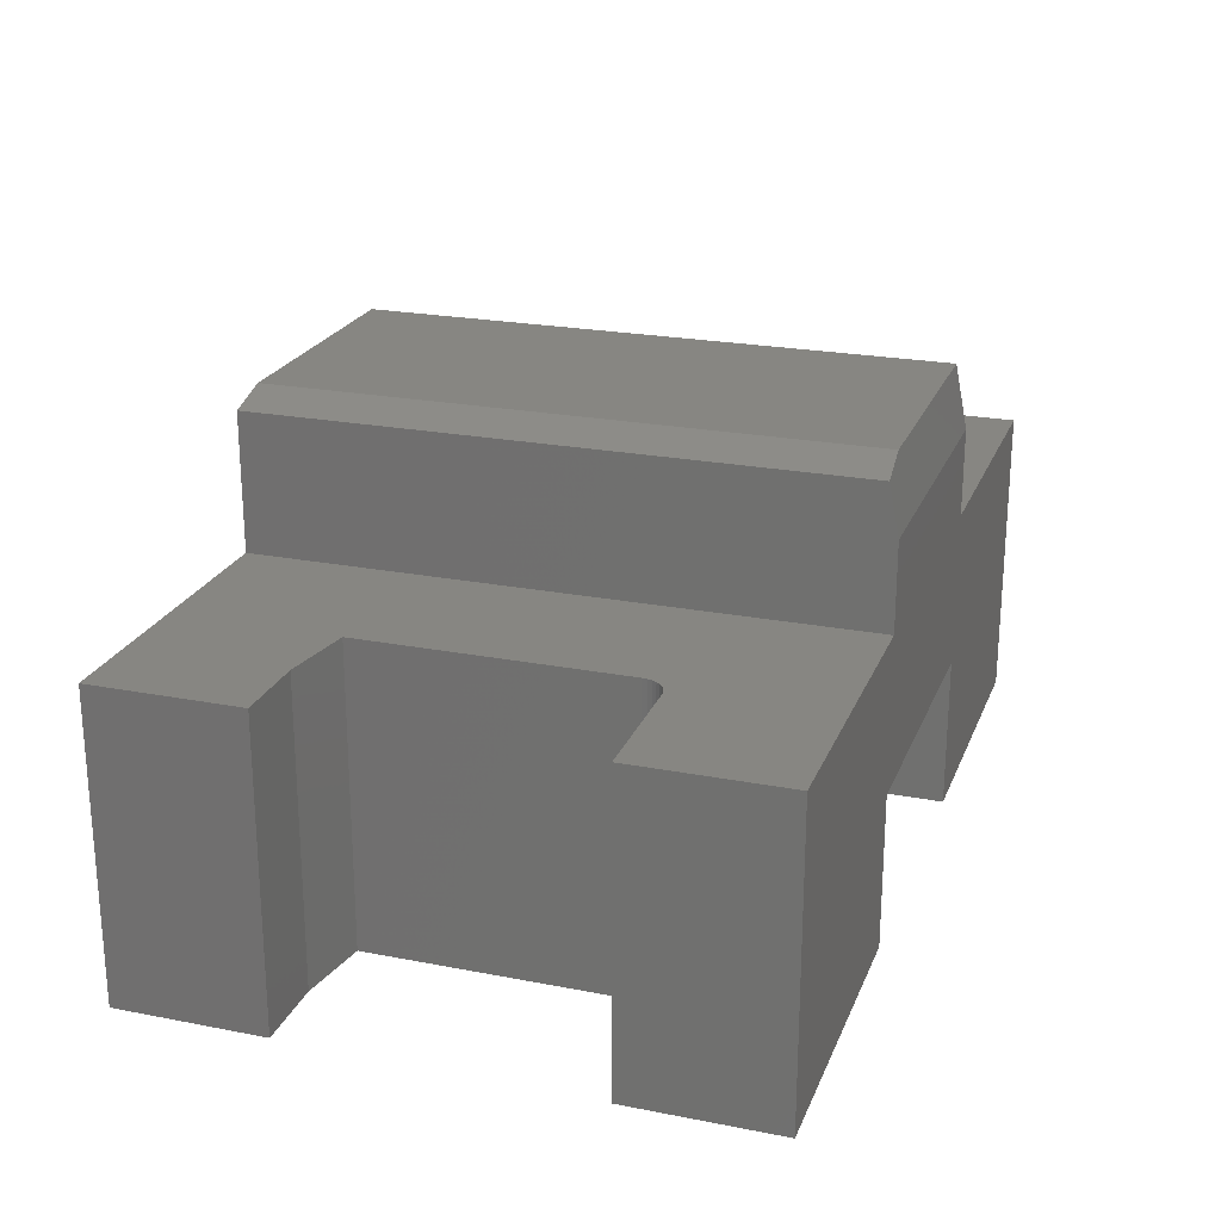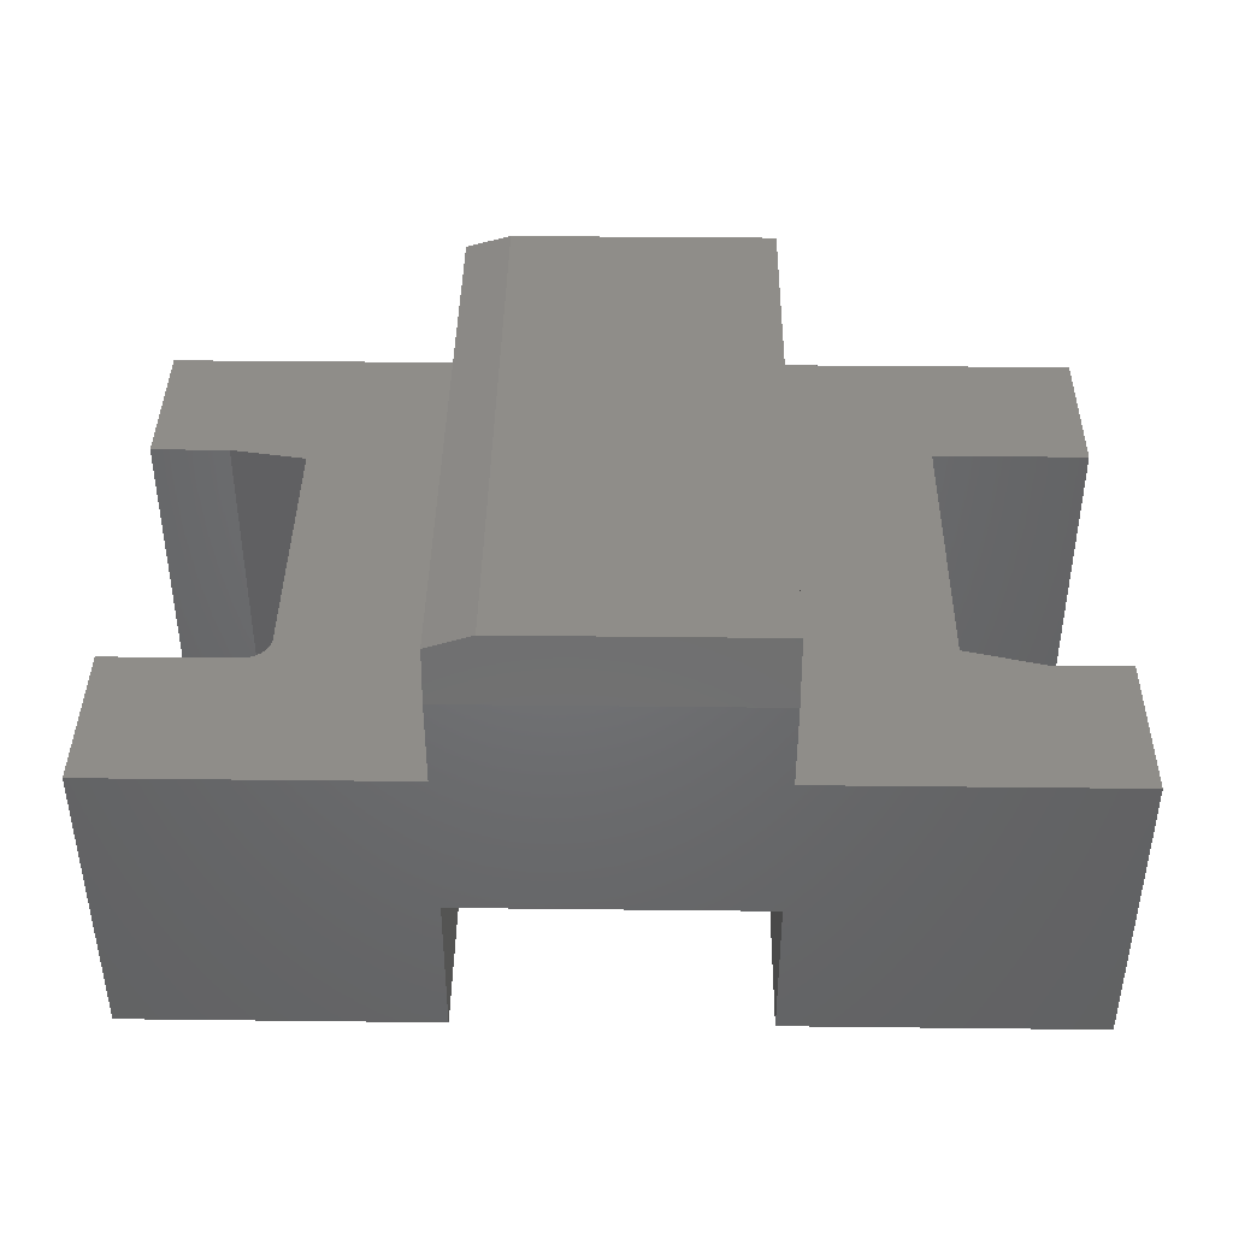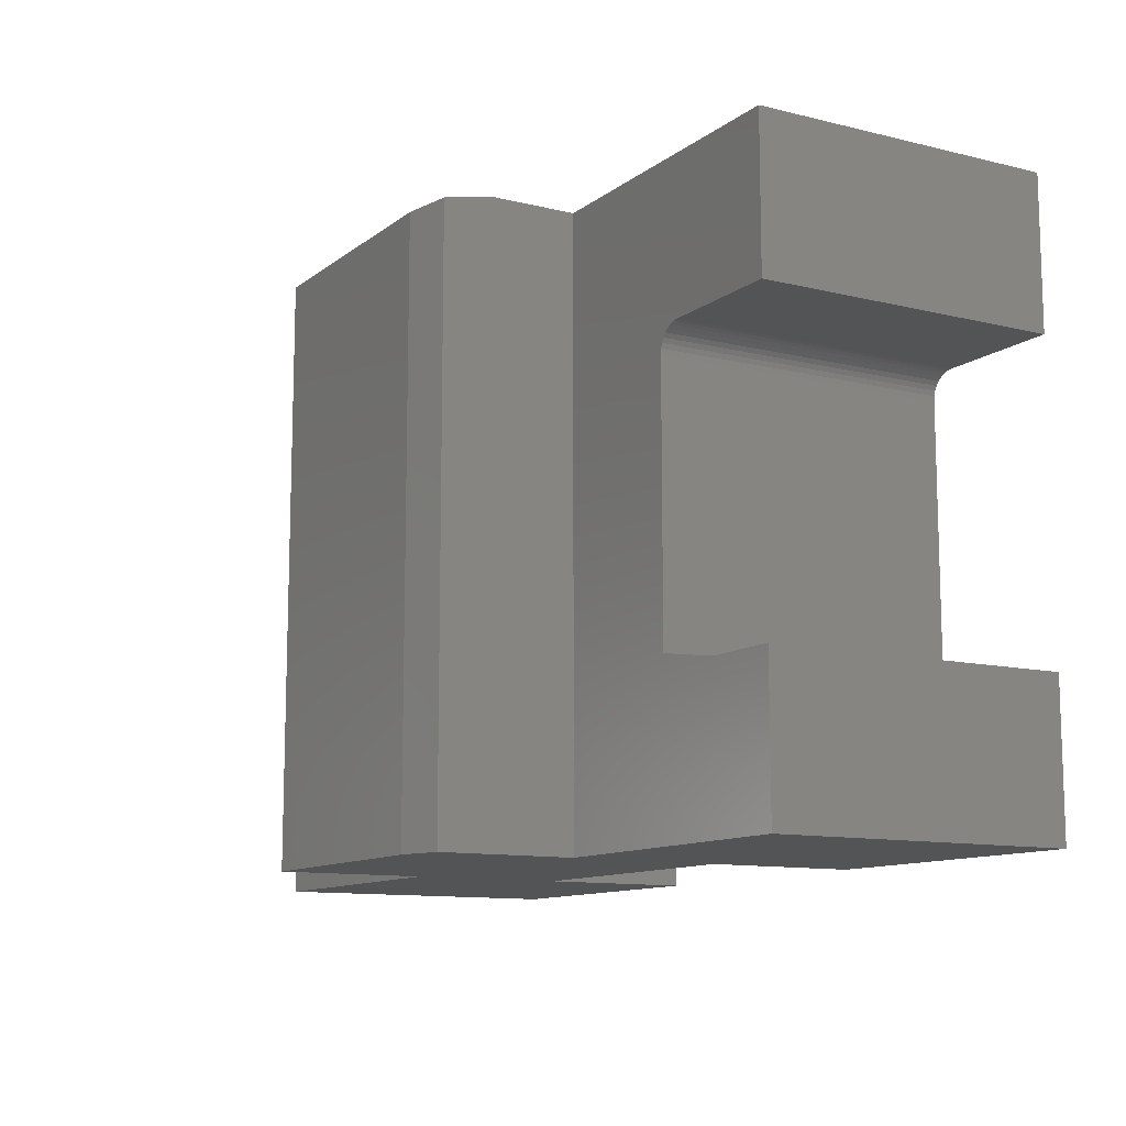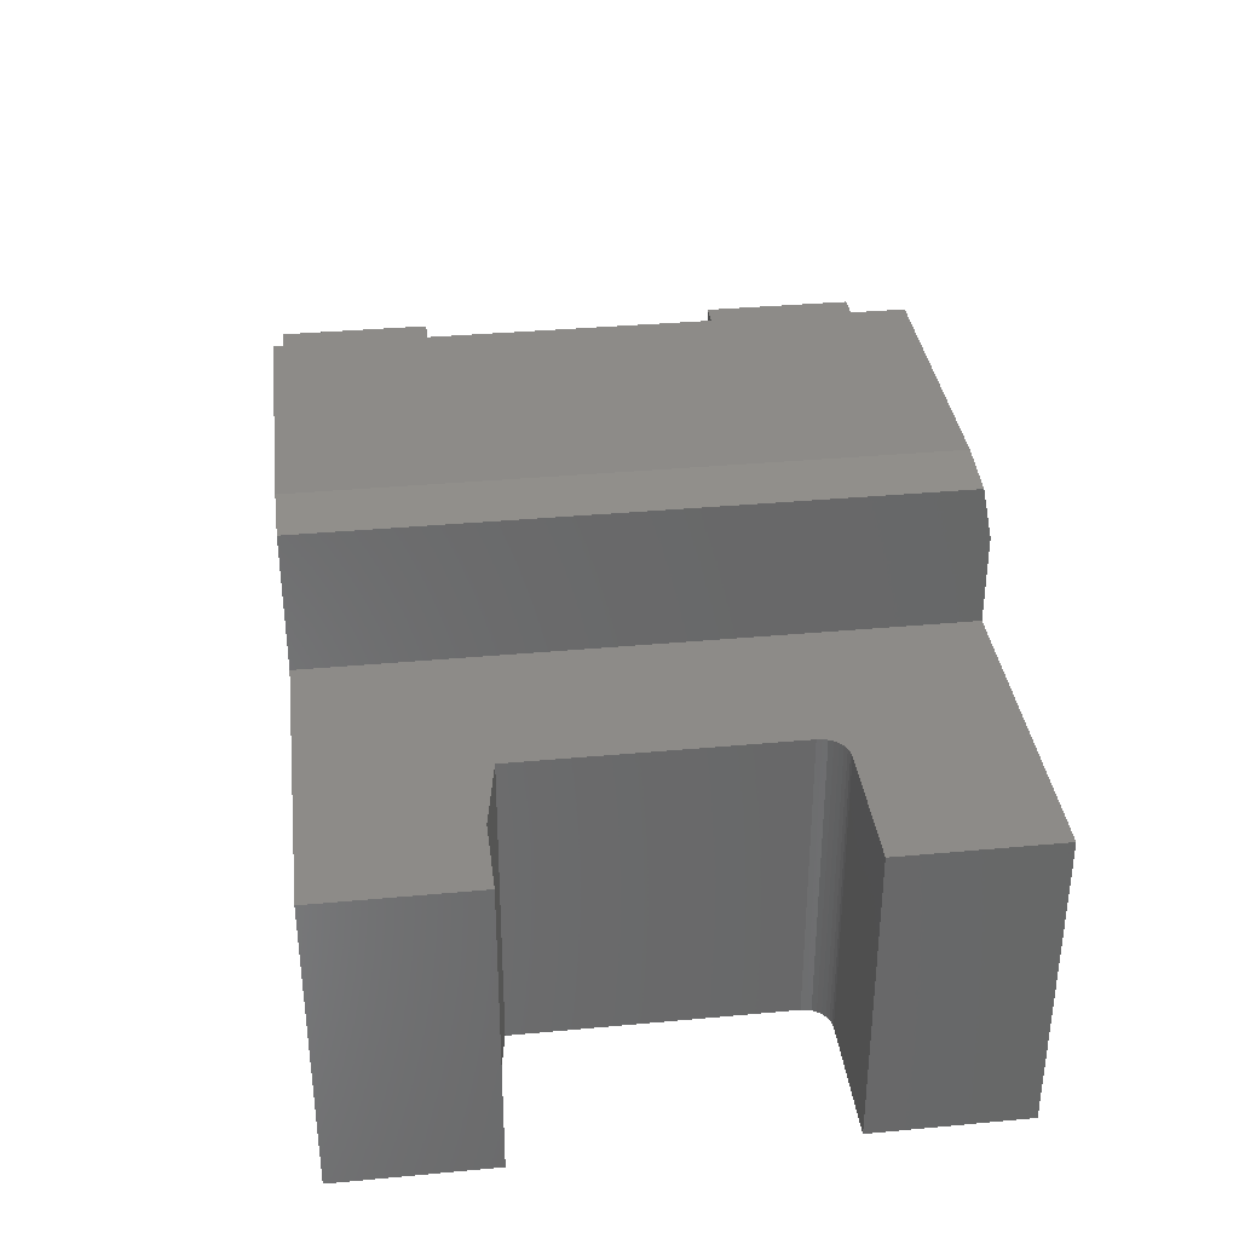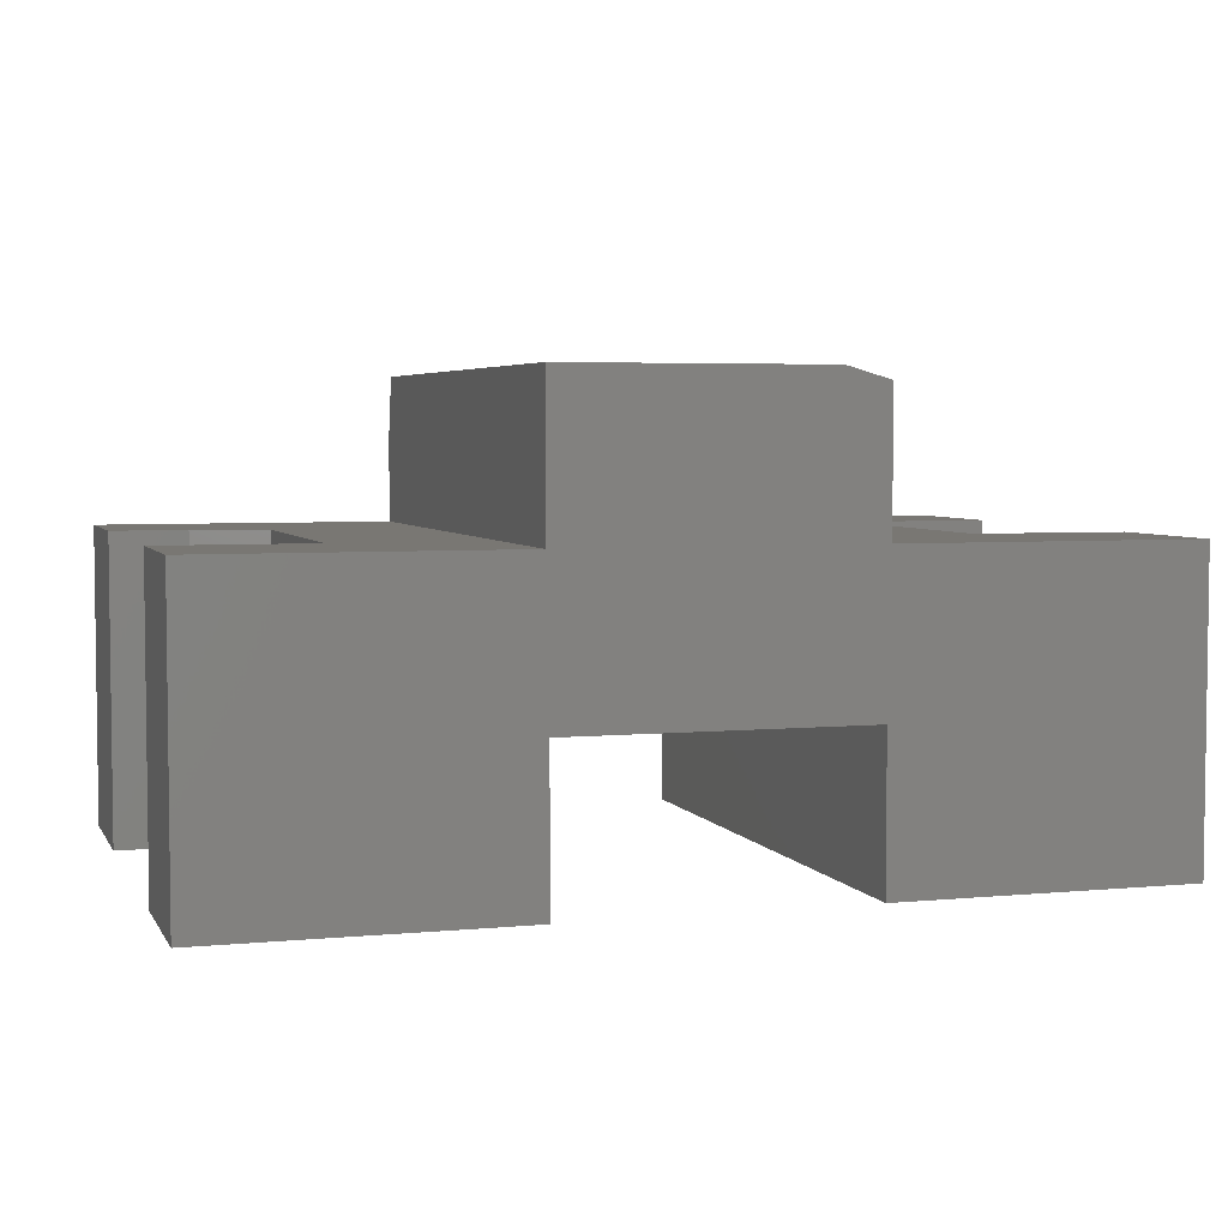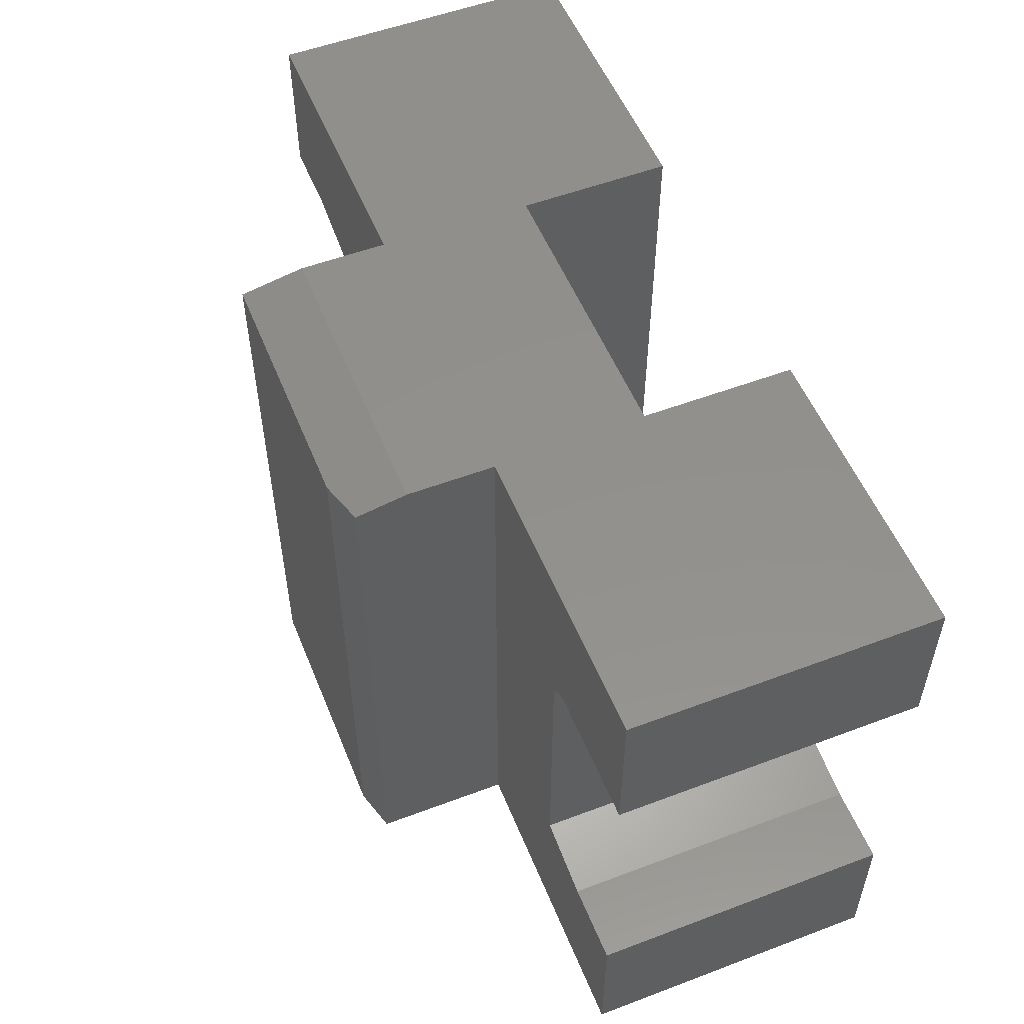
<metadata>
{"format":"stl","ext":"stl","renderer":"f3d","projection":"perspective","resolution":1024,"background":"white","views":[{"elev":22.9,"azim":-71.7,"up":"+Y"},{"elev":40.6,"azim":0.8,"up":"+Y"},{"elev":-11.4,"azim":-120.5,"up":"+Z"},{"elev":35.0,"azim":-97.0,"up":"+Y"},{"elev":4.4,"azim":162.8,"up":"+Y"},{"elev":53.8,"azim":-111.9,"up":"+Z"}]}
</metadata>
<code>
# stl→obj: 64 verts, 124 faces
v -0.373 -0.1875 0.2031
v -0.373 -0.1875 0.5312
v -0.373 0.1914 0.2031
v -0.373 0.1914 0.5312
v -0.4043 -0.1875 0.5625
v -0.5625 -0.1875 0.5625
v -0.4043 0.1914 0.5625
v -0.5625 0.1914 0.5625
v -0.1836 -0.1875 0.75
v -0.5625 -0.1875 0.75
v -0.3982 -0.1875 0.5619
v -0.3923 -0.1875 0.5601
v -0.3869 -0.1875 0.5572
v -0.3822 -0.1875 0.5533
v -0.3783 -0.1875 0.5486
v -0.3754 -0.1875 0.5432
v -0.3736 -0.1875 0.5373
v -0.1836 -0.1875 0
v -0.5625 -0.1875 0.1875
v -0.5625 -0.1875 0
v -0.4668 -0.1875 0.1875
v -0.1875 0.1914 0
v -0.5625 0.1914 0
v -0.5625 0.1914 0.1875
v -0.4668 0.1914 0.1875
v -0.1875 0.1914 0.75
v -0.3736 0.1914 0.5373
v -0.3754 0.1914 0.5432
v -0.3783 0.1914 0.5486
v -0.3822 0.1914 0.5533
v -0.3869 0.1914 0.5572
v -0.5625 0.1914 0.75
v -0.3923 0.1914 0.5601
v -0.3982 0.1914 0.5619
v 0.375 -0.1875 0.5391
v 0.375 -0.1875 0.1875
v 0.375 0.1914 0.5391
v 0.375 0.1914 0.1875
v 0.5625 -0.1875 0.5625
v 0.4688 -0.1875 0.5625
v 0.5625 0.1914 0.5625
v 0.4688 0.1914 0.5625
v 0.1836 -0.1875 0.75
v 0.5625 -0.1875 0.75
v 0.5625 -0.1875 0
v 0.5625 -0.1875 0.1875
v 0.1836 -0.1875 0
v 0.5625 0.1914 0.75
v 0.1875 0.1914 0.75
v 0.1875 0.1914 0
v 0.5625 0.1914 0
v 0.5625 0.1914 0.1875
v -0.1875 0.3613 0.7375
v -0.1875 0.2988 0.75
v -0.1328 0.377 0.7344
v 0.1875 0.2988 0.75
v 0.1875 0.377 0.7344
v -0.1875 0.3613 0
v 0.1875 0.377 0
v -0.1328 0.377 0
v -0.1836 0.001974 0
v 0.1836 0.001974 0
v -0.1836 0.001974 0.75
v 0.1836 0.001974 0.75
f 1 2 3
f 3 2 4
f 5 6 7
f 7 6 8
f 9 10 6
f 9 6 5
f 9 5 11
f 9 11 12
f 9 12 13
f 9 13 14
f 9 14 15
f 9 15 16
f 9 16 17
f 9 17 2
f 9 2 1
f 9 1 18
f 19 20 21
f 21 20 18
f 21 18 1
f 22 23 24
f 22 24 25
f 22 25 3
f 22 3 4
f 22 4 26
f 26 4 27
f 26 27 28
f 26 28 29
f 26 29 30
f 26 30 31
f 32 26 31
f 32 31 33
f 32 33 34
f 32 34 7
f 32 7 8
f 14 29 15
f 15 29 28
f 15 28 16
f 16 28 27
f 16 27 17
f 17 27 4
f 17 4 2
f 29 14 30
f 30 14 13
f 30 13 31
f 31 13 12
f 31 12 33
f 33 12 11
f 33 11 34
f 34 11 5
f 34 5 7
f 19 21 24
f 24 21 25
f 21 1 25
f 25 1 3
f 8 6 32
f 32 6 10
f 23 20 24
f 24 20 19
f 35 36 37
f 37 36 38
f 39 40 41
f 41 40 42
f 43 35 40
f 43 40 39
f 43 39 44
f 45 46 47
f 47 46 36
f 47 36 43
f 43 36 35
f 48 41 49
f 49 41 42
f 49 42 37
f 49 37 50
f 50 37 38
f 50 38 51
f 51 38 52
f 40 35 42
f 42 35 37
f 36 46 38
f 38 46 52
f 39 41 44
f 44 41 48
f 45 51 46
f 46 51 52
f 53 54 55
f 55 54 56
f 55 56 57
f 58 22 53
f 53 22 26
f 53 26 54
f 59 60 57
f 57 60 55
f 61 18 20
f 61 20 23
f 61 23 22
f 61 22 50
f 61 50 51
f 61 51 62
f 60 59 58
f 58 59 50
f 58 50 22
f 47 62 45
f 45 62 51
f 55 60 53
f 53 60 58
f 50 59 49
f 49 59 57
f 49 57 56
f 63 64 48
f 63 48 49
f 63 49 26
f 63 26 32
f 63 32 10
f 63 10 9
f 26 49 54
f 54 49 56
f 43 44 64
f 64 44 48
f 62 47 64
f 64 47 43
f 61 62 63
f 63 62 64
f 18 61 9
f 9 61 63

</code>
